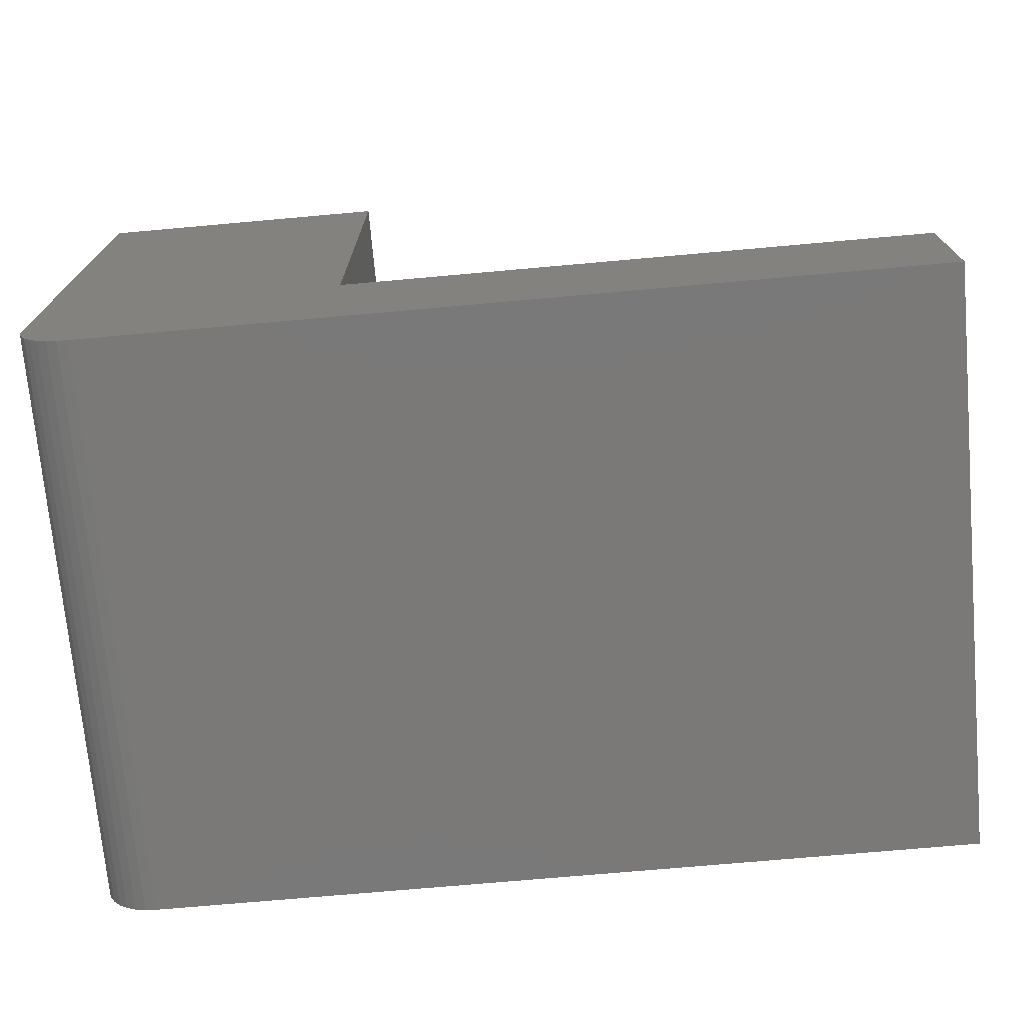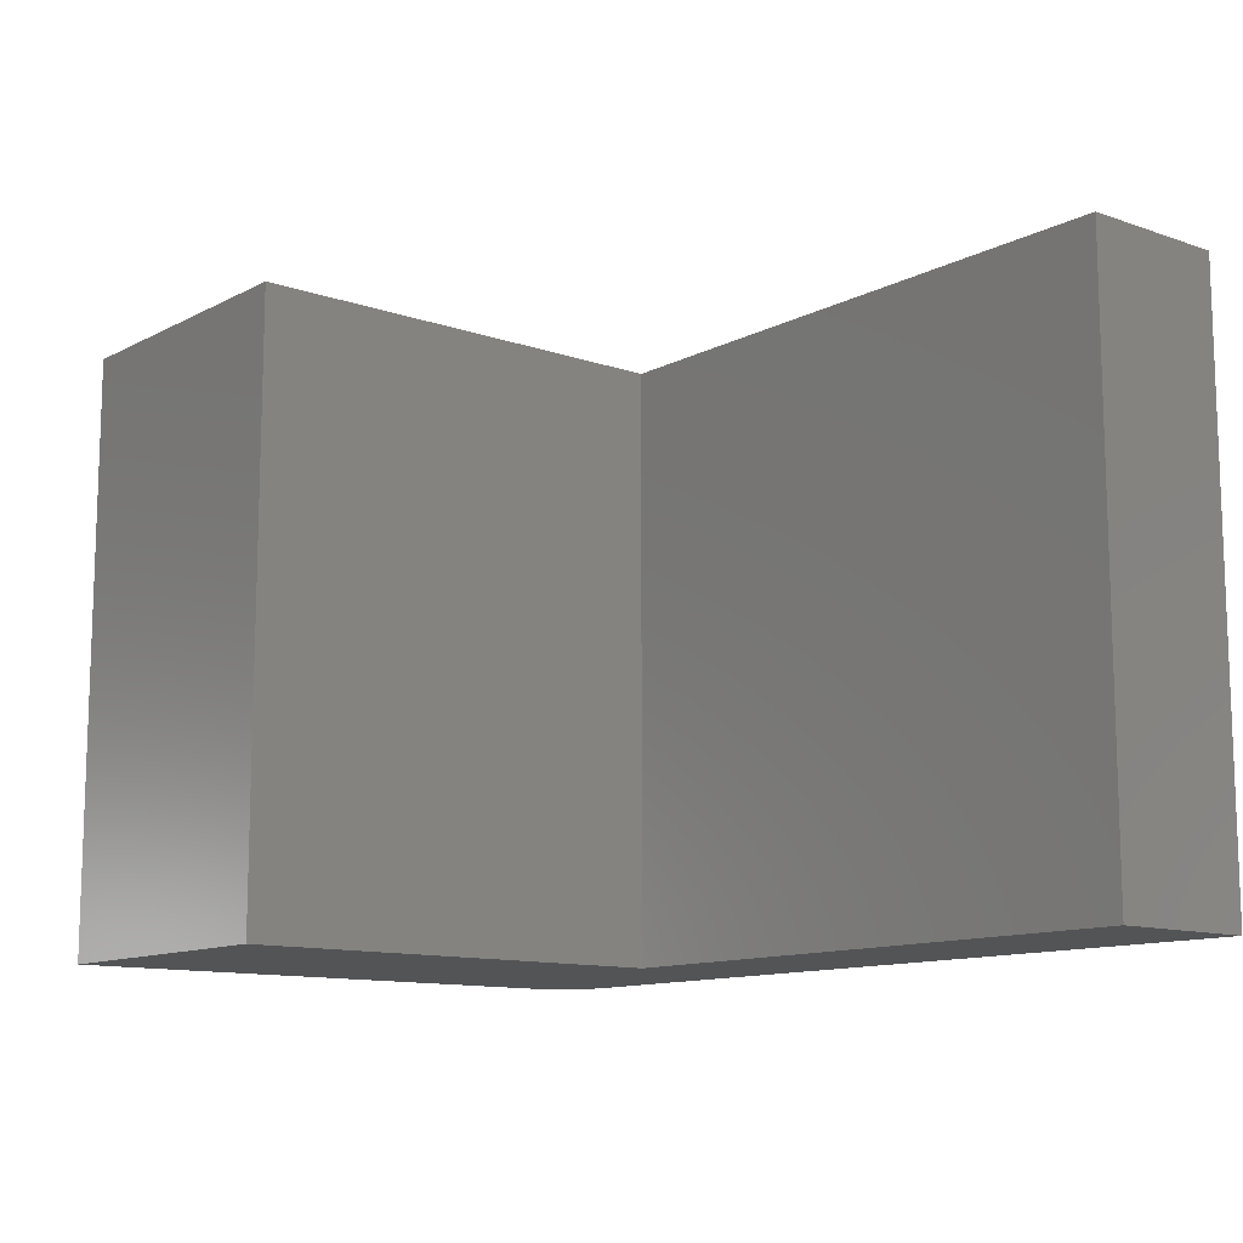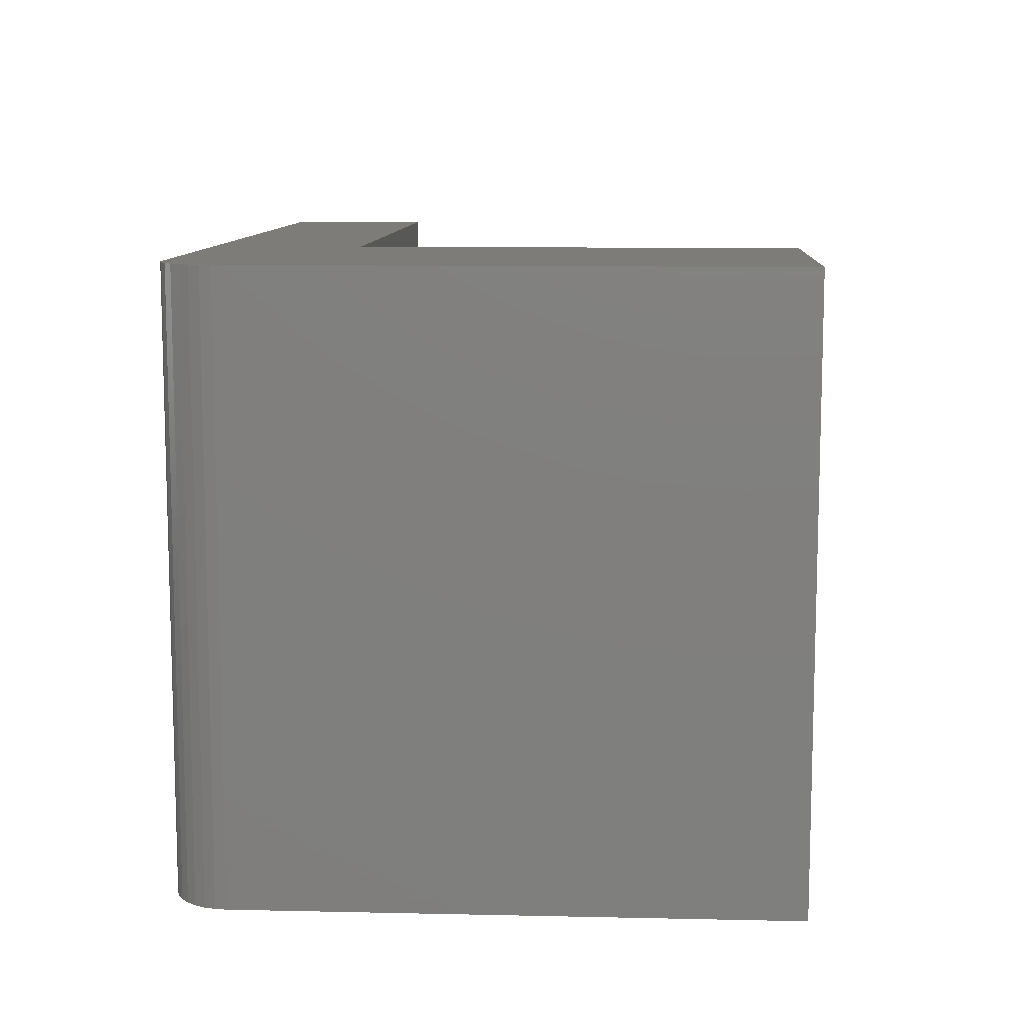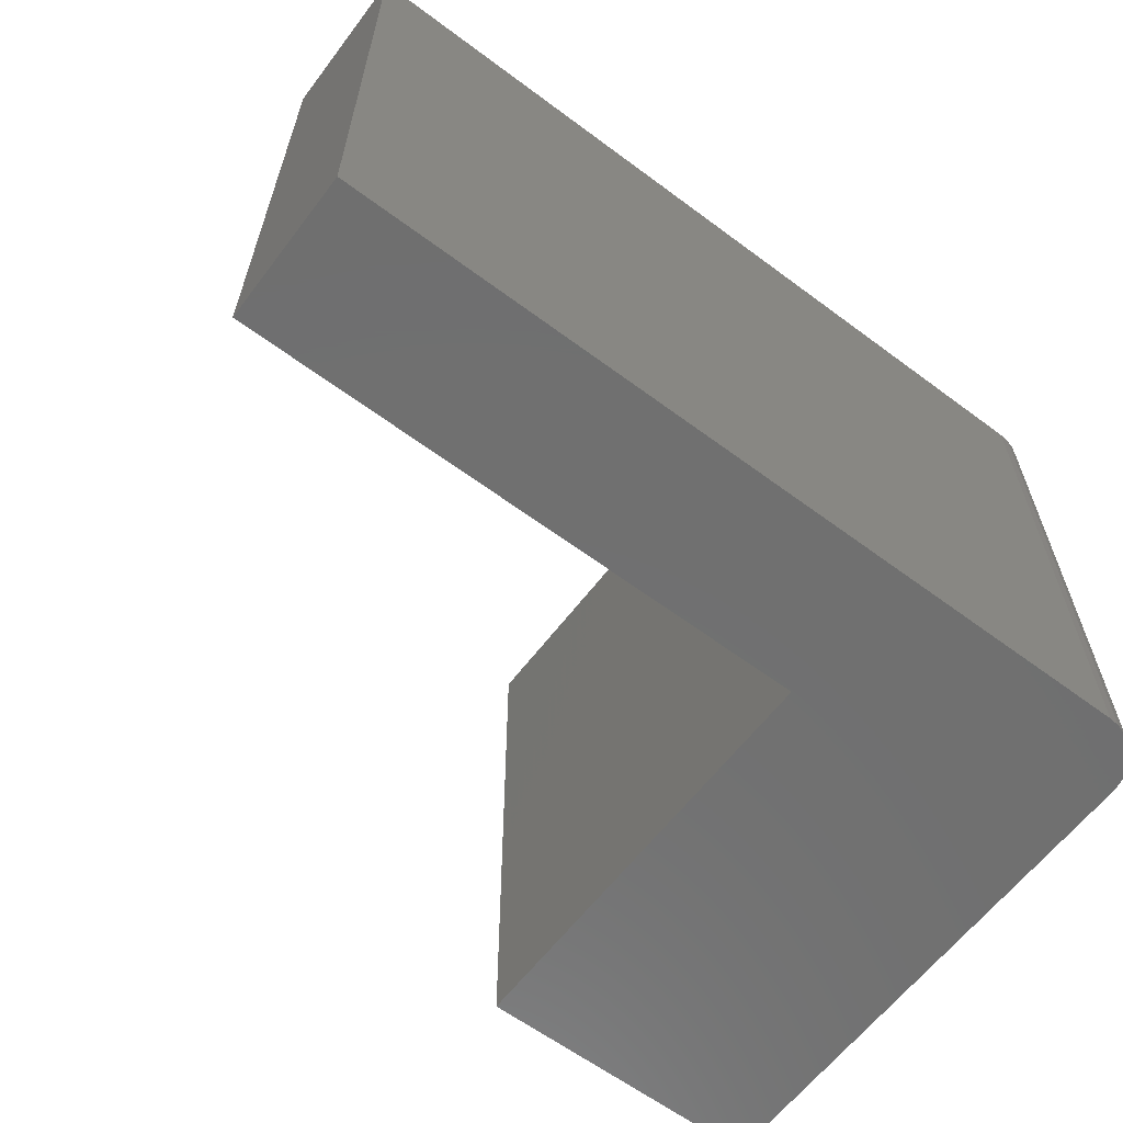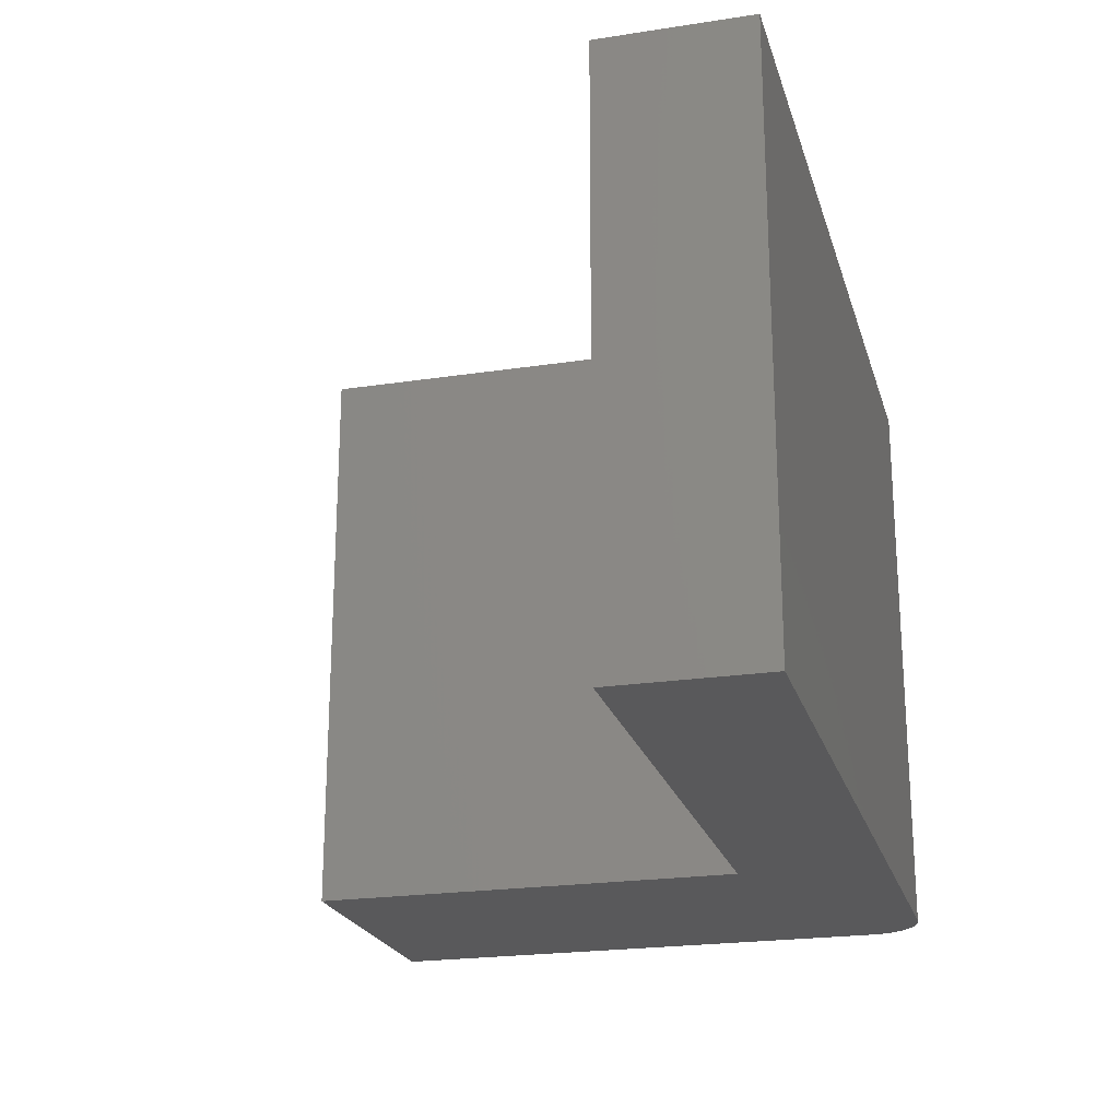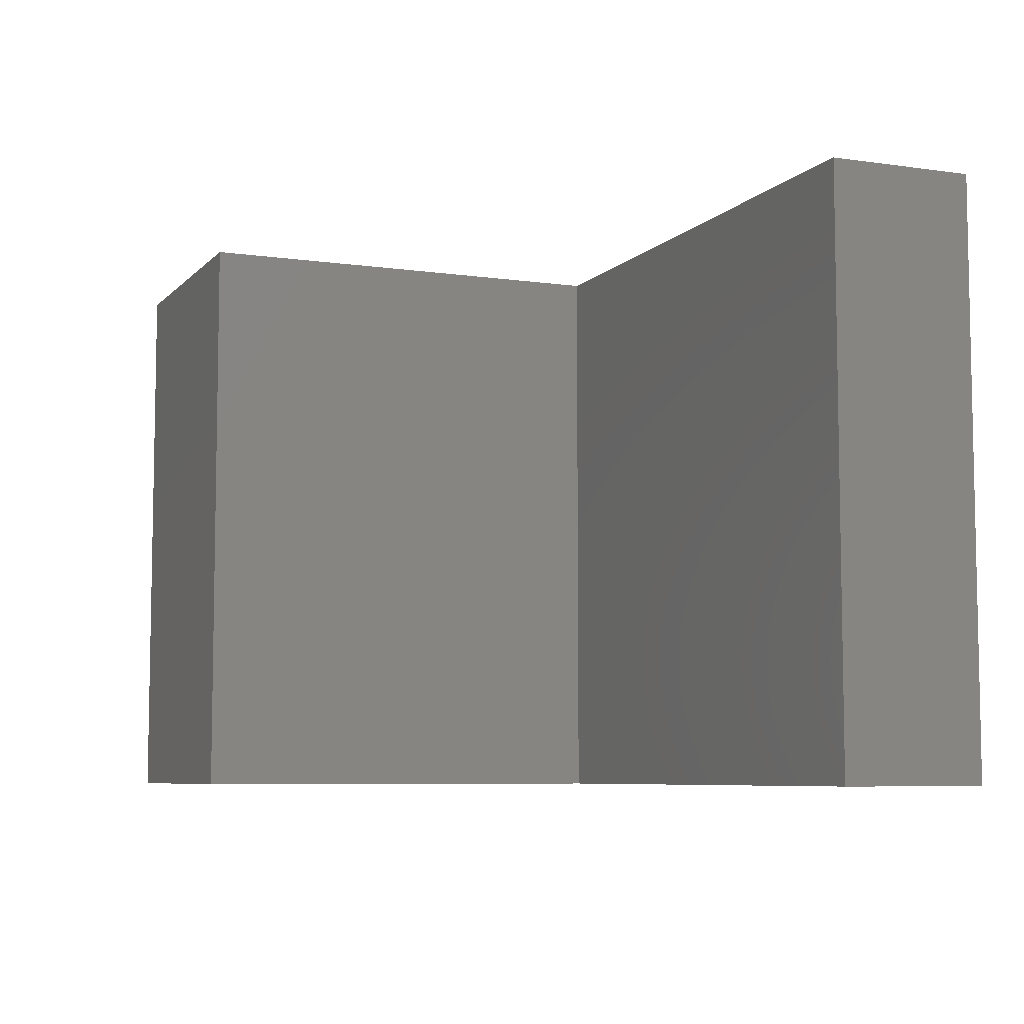
<metadata>
{"format":"stl","ext":"stl","renderer":"f3d","projection":"perspective","resolution":1024,"background":"white","views":[{"elev":-72.5,"azim":5.1,"up":"+Z"},{"elev":-11.8,"azim":50.5,"up":"+Y"},{"elev":10.1,"azim":-86.8,"up":"+Y"},{"elev":-61.8,"azim":142.9,"up":"+Y"},{"elev":-22.1,"azim":104.9,"up":"+Y"},{"elev":-6.9,"azim":67.3,"up":"+Y"}]}
</metadata>
<code>
# stl→obj: 28 verts, 52 faces
v 0.01373 -0.25 0.01373
v 0.003568 -0.25 0.02894
v 0.0079 -0.25 0.02083
v 0.75 -0.25 0.1263
v 0.2526 -0.25 0.1263
v 2.87e-18 -0.25 0.04688
v 0.0009007 -0.25 0.03773
v 0.75 -0.25 -4.592e-17
v 0.02083 -0.25 0.0079
v 0.02894 -0.25 0.003568
v 0.03773 -0.25 0.0009007
v 0.04688 -0.25 -2.87e-18
v 3.046e-17 -0.25 0.4974
v 0.2526 -0.25 0.4974
v 0.0079 0.25 0.02083
v 0.003568 0.25 0.02894
v 0.01373 0.25 0.01373
v 0.75 0.25 0.1263
v 0.75 0.25 -4.592e-17
v 0.0009007 0.25 0.03773
v 2.87e-18 0.25 0.04688
v 0.2526 0.25 0.1263
v 0.04688 0.25 -2.87e-18
v 0.03773 0.25 0.0009007
v 0.02894 0.25 0.003568
v 0.02083 0.25 0.0079
v 3.046e-17 0.25 0.4974
v 0.2526 0.25 0.4974
f 1 2 3
f 4 5 6
f 4 6 7
f 4 7 8
f 7 2 1
f 7 1 9
f 7 9 10
f 7 10 11
f 7 11 12
f 7 12 8
f 6 5 13
f 13 5 14
f 15 16 17
f 18 19 20
f 18 20 21
f 18 21 22
f 20 19 23
f 20 23 24
f 20 24 25
f 20 25 26
f 20 26 17
f 20 17 16
f 21 27 22
f 22 27 28
f 27 21 13
f 13 21 6
f 12 23 8
f 8 23 19
f 23 12 24
f 24 12 11
f 24 11 25
f 25 11 10
f 25 10 26
f 26 10 9
f 26 9 17
f 17 9 1
f 17 1 15
f 15 1 3
f 15 3 16
f 16 3 2
f 16 2 20
f 20 2 7
f 20 7 21
f 21 7 6
f 28 27 14
f 14 27 13
f 22 28 5
f 5 28 14
f 18 22 4
f 4 22 5
f 19 18 8
f 8 18 4

</code>
